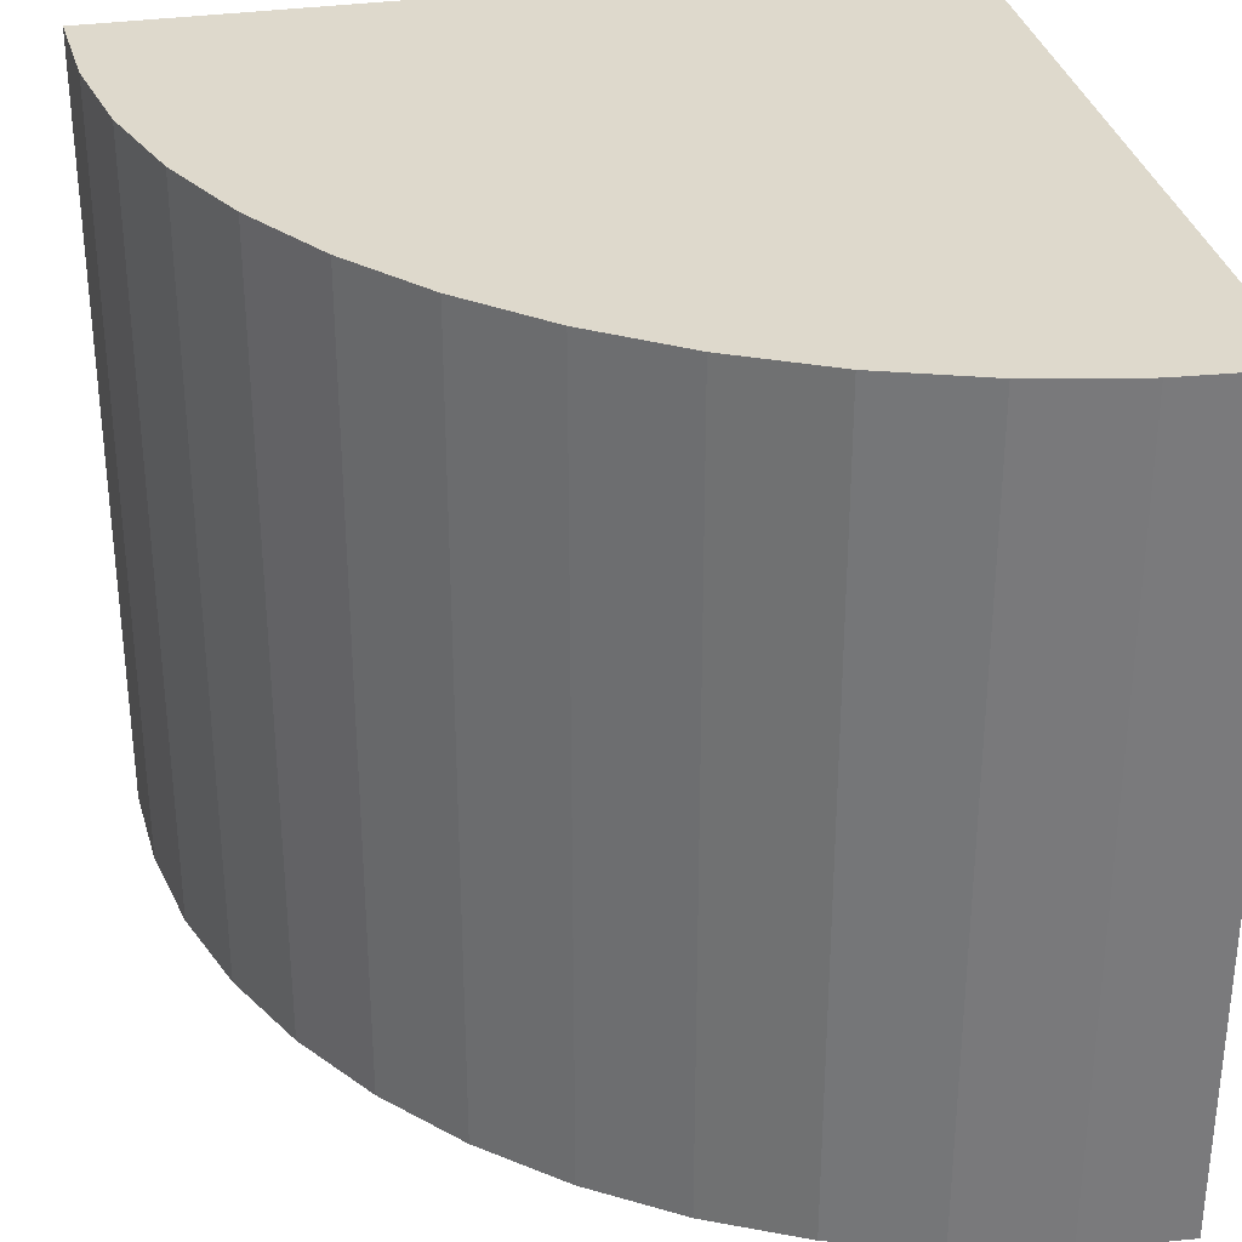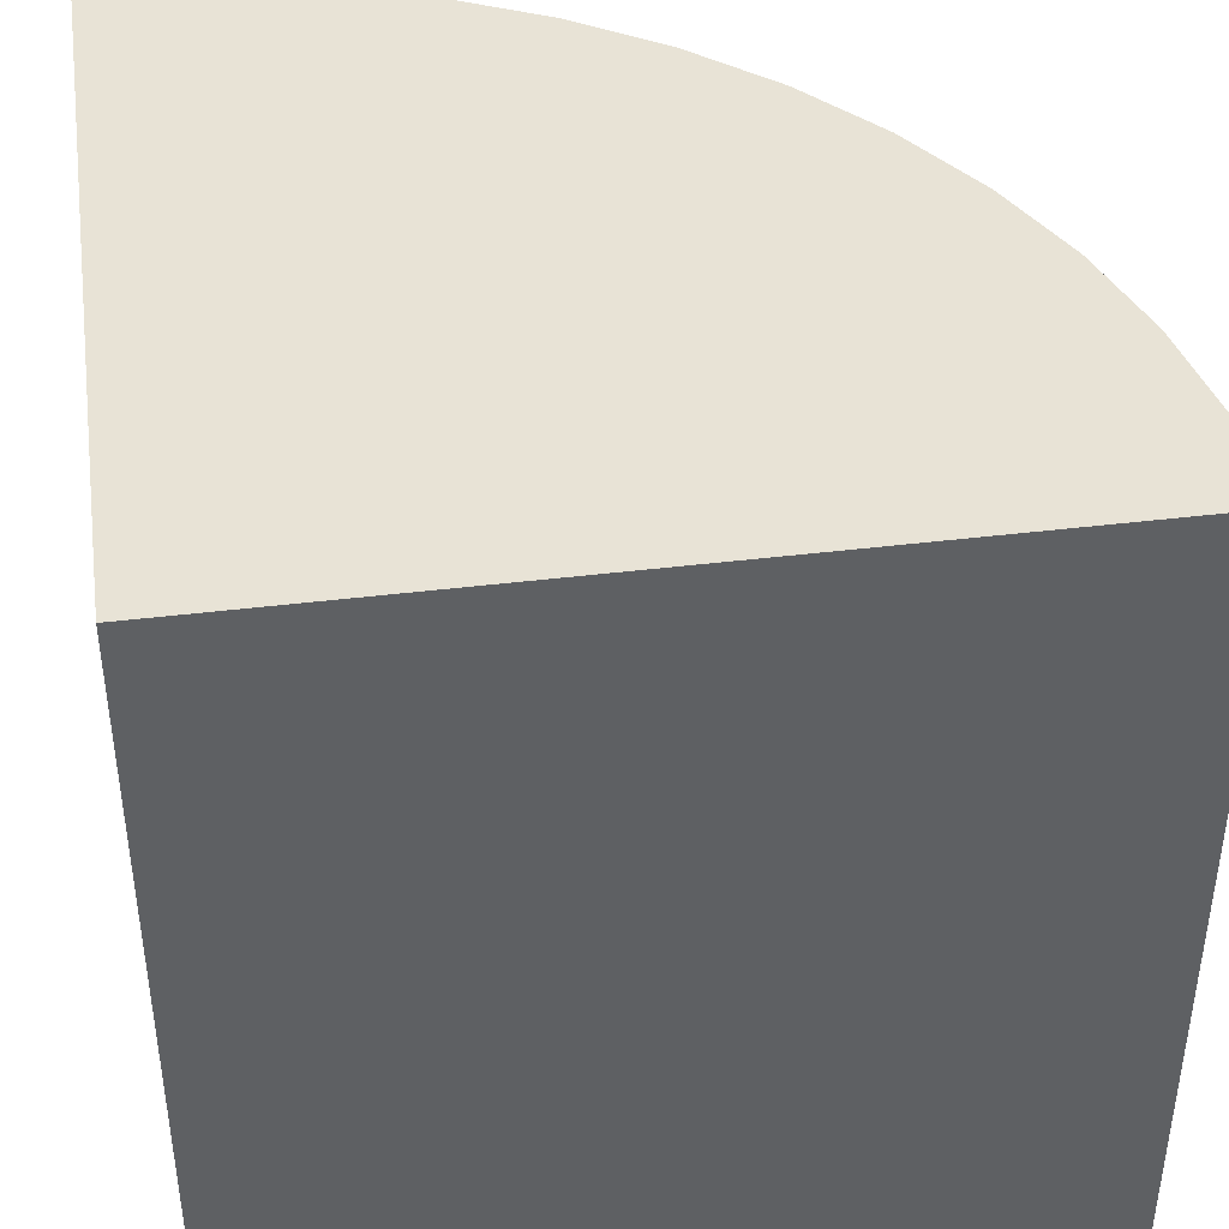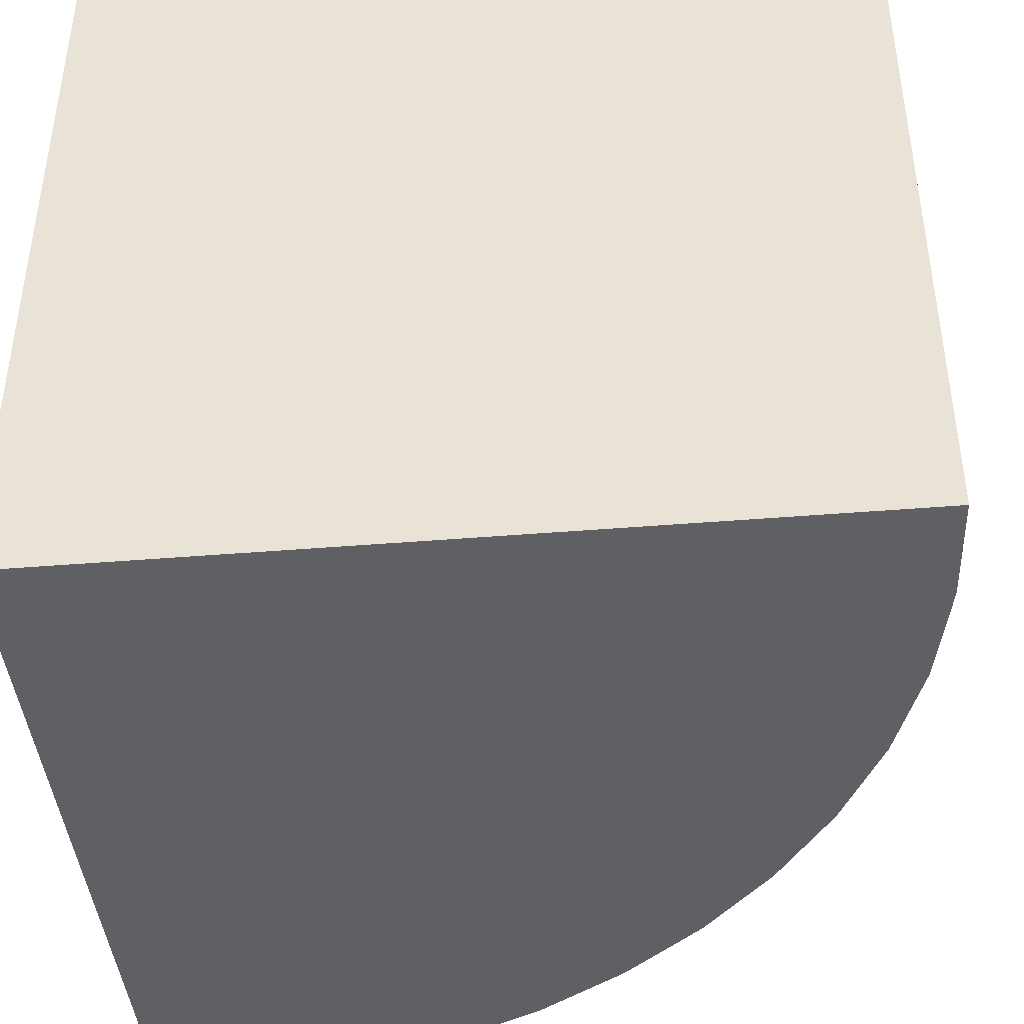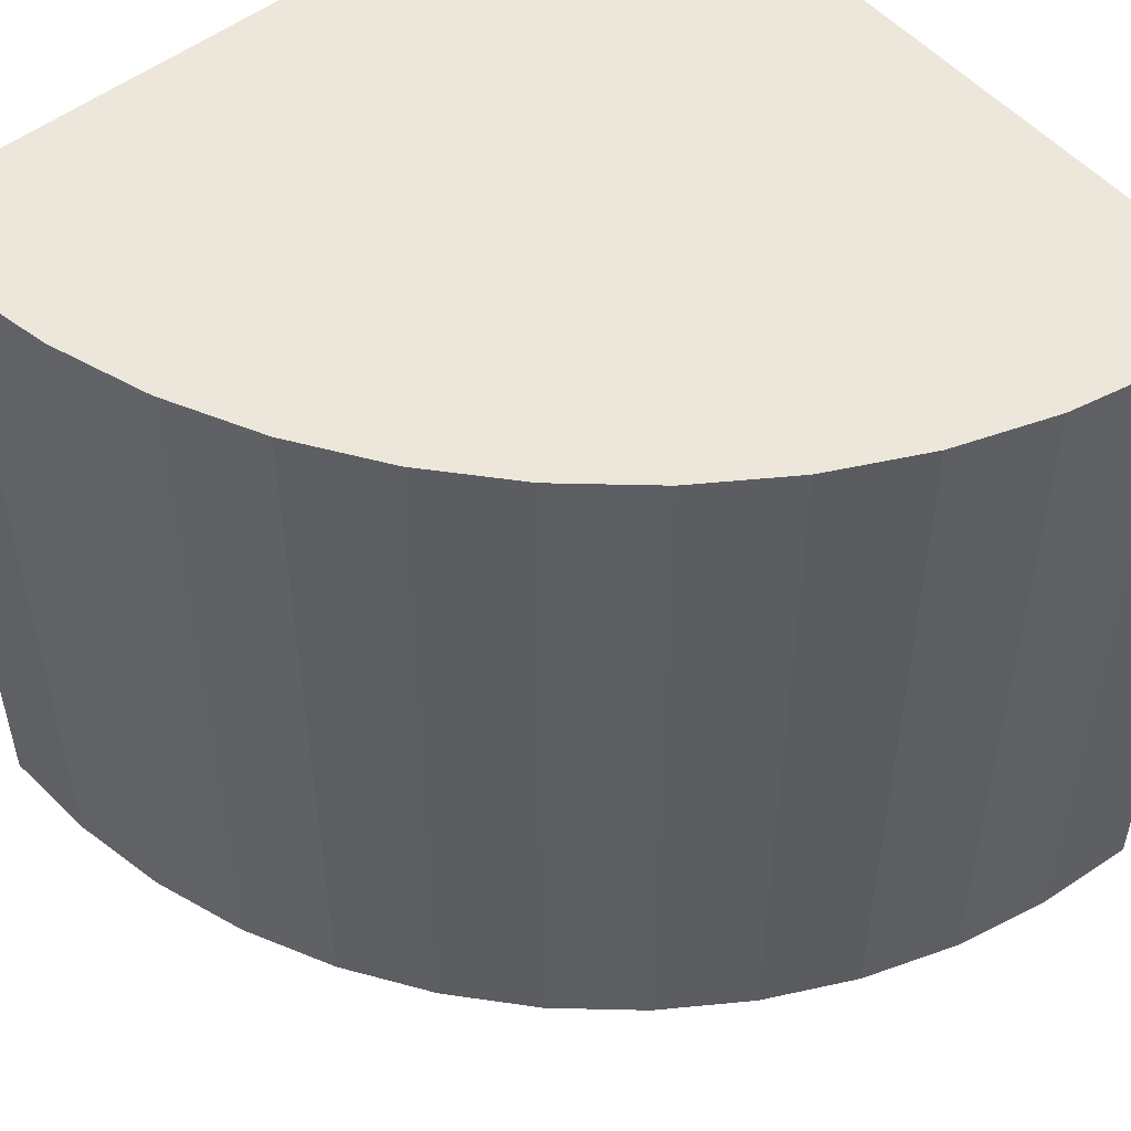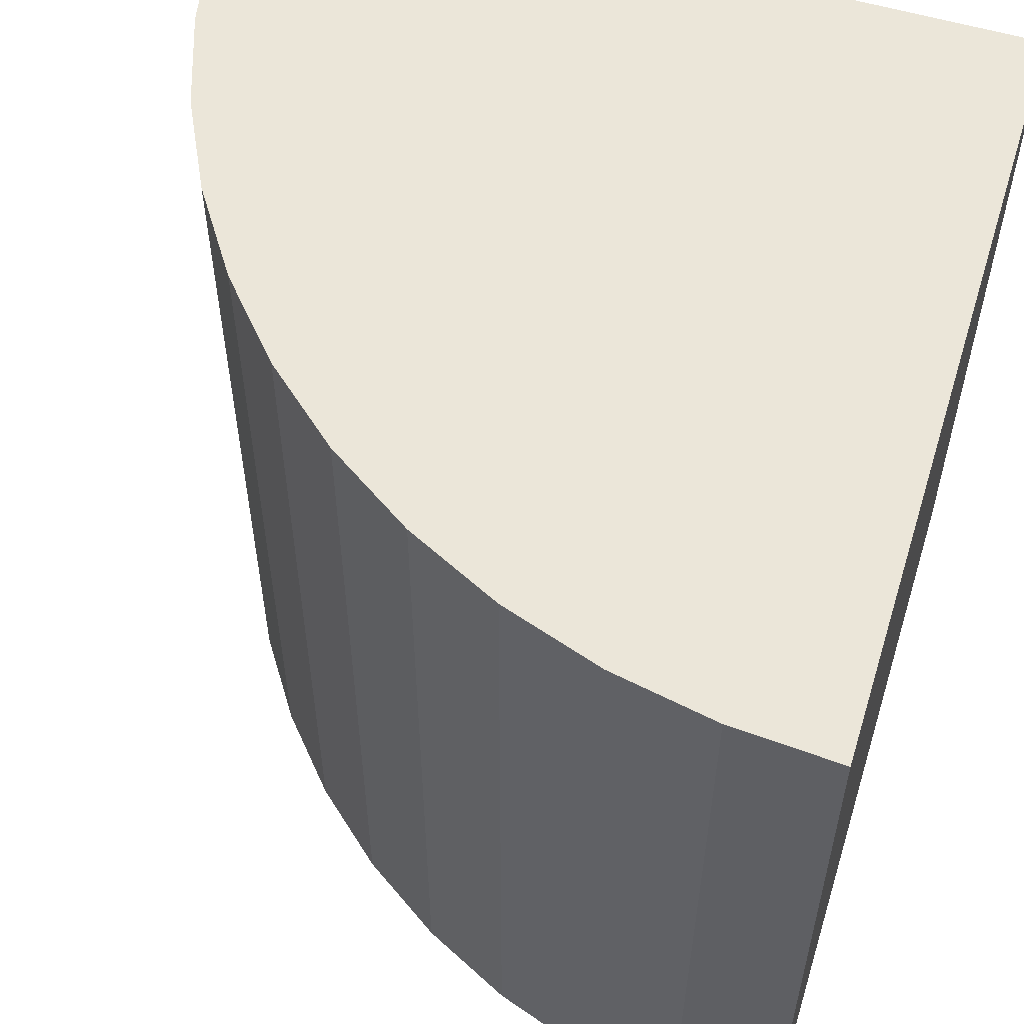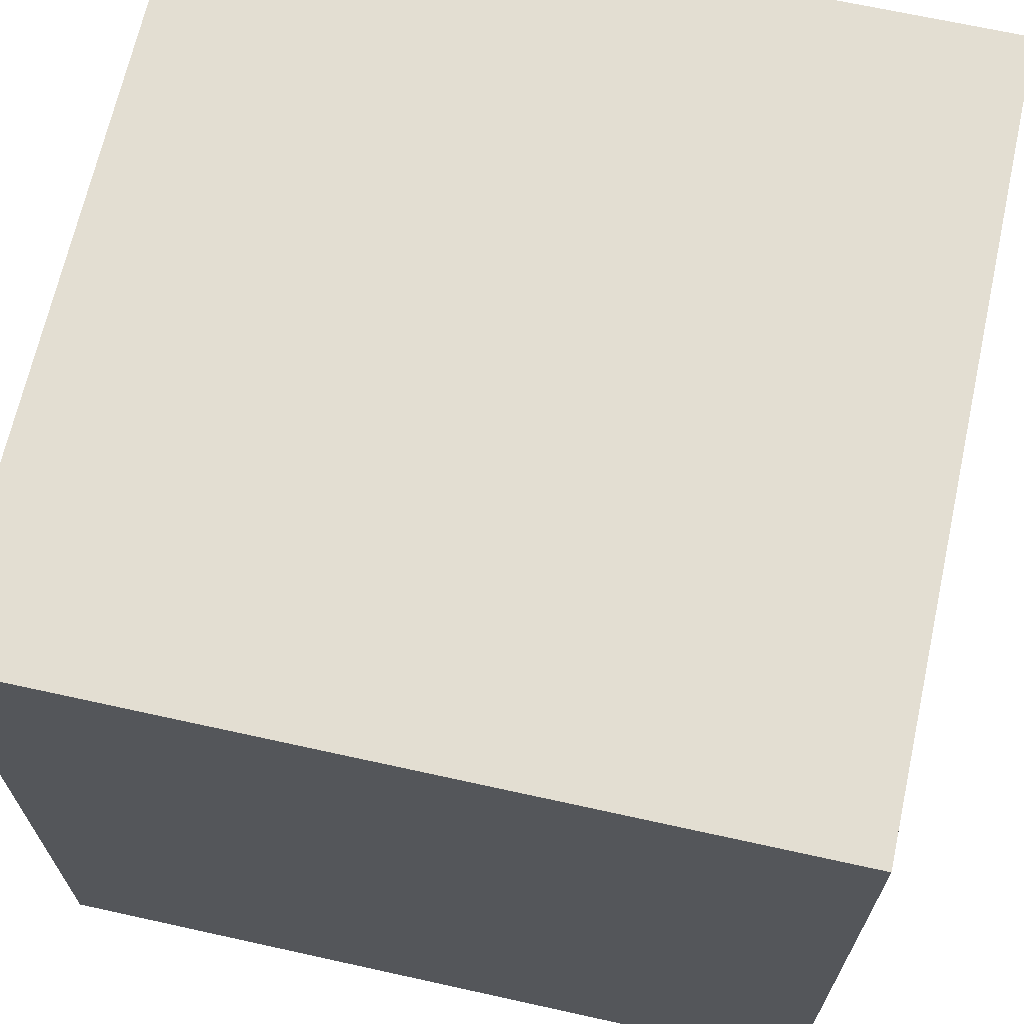
<metadata>
{"format":"obj","ext":"obj","renderer":"f3d","projection":"perspective","resolution":1024,"background":"white","views":[{"elev":32.2,"azim":168.3,"up":"+Y"},{"elev":41.9,"azim":-8.4,"up":"+Y"},{"elev":-43.0,"azim":5.6,"up":"+Y"},{"elev":52.0,"azim":140.2,"up":"+Y"},{"elev":56.7,"azim":-162.8,"up":"+Y"},{"elev":67.6,"azim":-77.5,"up":"+Z"}]}
</metadata>
<code>
v -0.5 -0.5 0.5
v 0.5 -0.5 0.5
v 0.491 -0.5 0.369
v 0.466 -0.5 0.241
v 0.424 -0.5 0.117
v 0.366 -0.5 0
v 0.293 -0.5 -0.109
v 0.207 -0.5 -0.207
v 0.109 -0.5 -0.293
v 0 -0.5 -0.366
v -0.117 -0.5 -0.424
v -0.241 -0.5 -0.466
v -0.369 -0.5 -0.491
v -0.5 -0.5 -0.5
v -0.5 0.5 0.5
v 0.5 0.5 0.5
v 0.491 0.5 0.369
v 0.466 0.5 0.241
v 0.424 0.5 0.117
v 0.366 0.5 0
v 0.293 0.5 -0.109
v 0.207 0.5 -0.207
v 0.109 0.5 -0.293
v 0 0.5 -0.366
v -0.117 0.5 -0.424
v -0.241 0.5 -0.466
v -0.369 0.5 -0.491
v -0.5 0.5 -0.5
f 1 2 3
f 1 3 4
f 1 4 5
f 1 5 6
f 1 6 7
f 1 7 8
f 1 8 9
f 1 9 10
f 1 10 11
f 1 11 12
f 1 12 13
f 1 13 14
f 15 16 17
f 15 17 18
f 15 18 19
f 15 19 20
f 15 20 21
f 15 21 22
f 15 22 23
f 15 23 24
f 15 24 25
f 15 25 26
f 15 26 27
f 15 27 28
f 1 2 16 15
f 2 3 17 16
f 3 4 18 17
f 4 5 19 18
f 5 6 20 19
f 6 7 21 20
f 7 8 22 21
f 8 9 23 22
f 9 10 24 23
f 10 11 25 24
f 11 12 26 25
f 12 13 27 26
f 13 14 28 27
f 14 1 15 28

</code>
